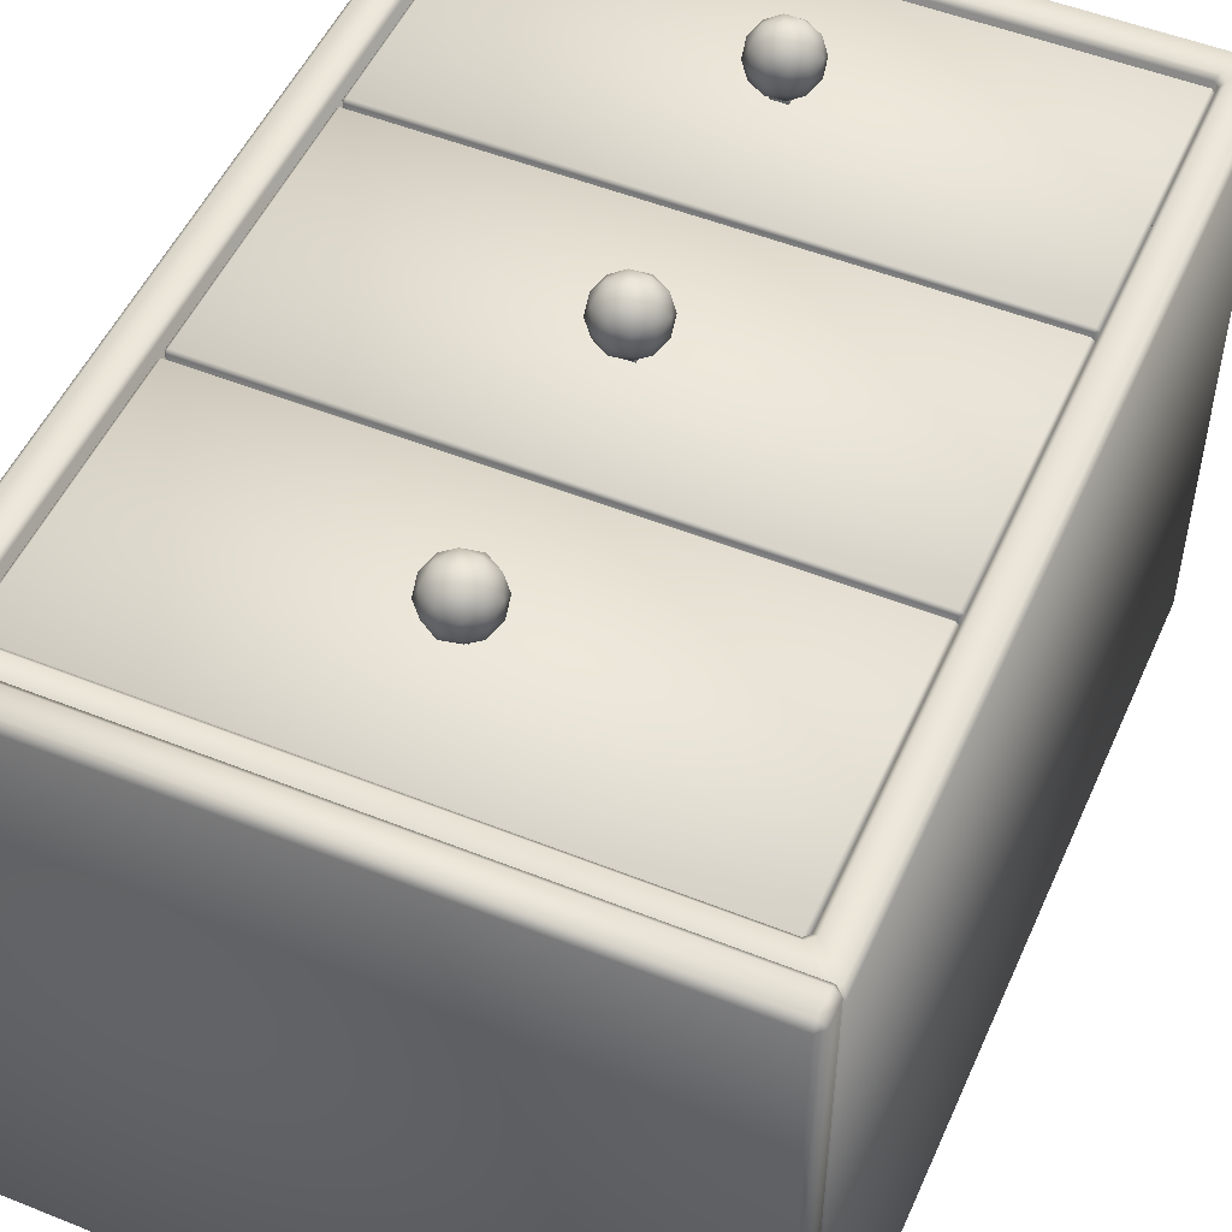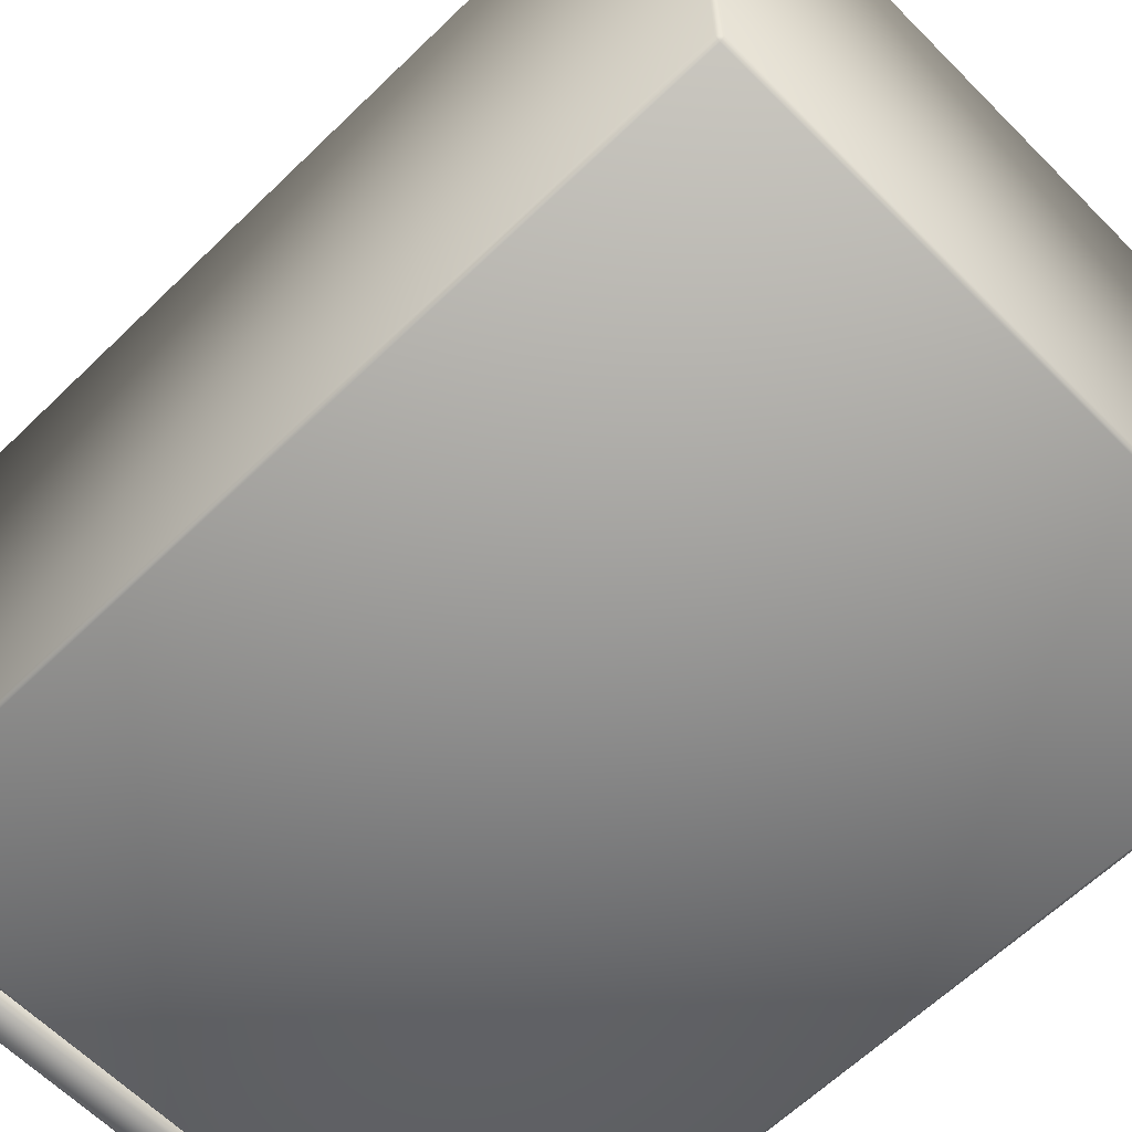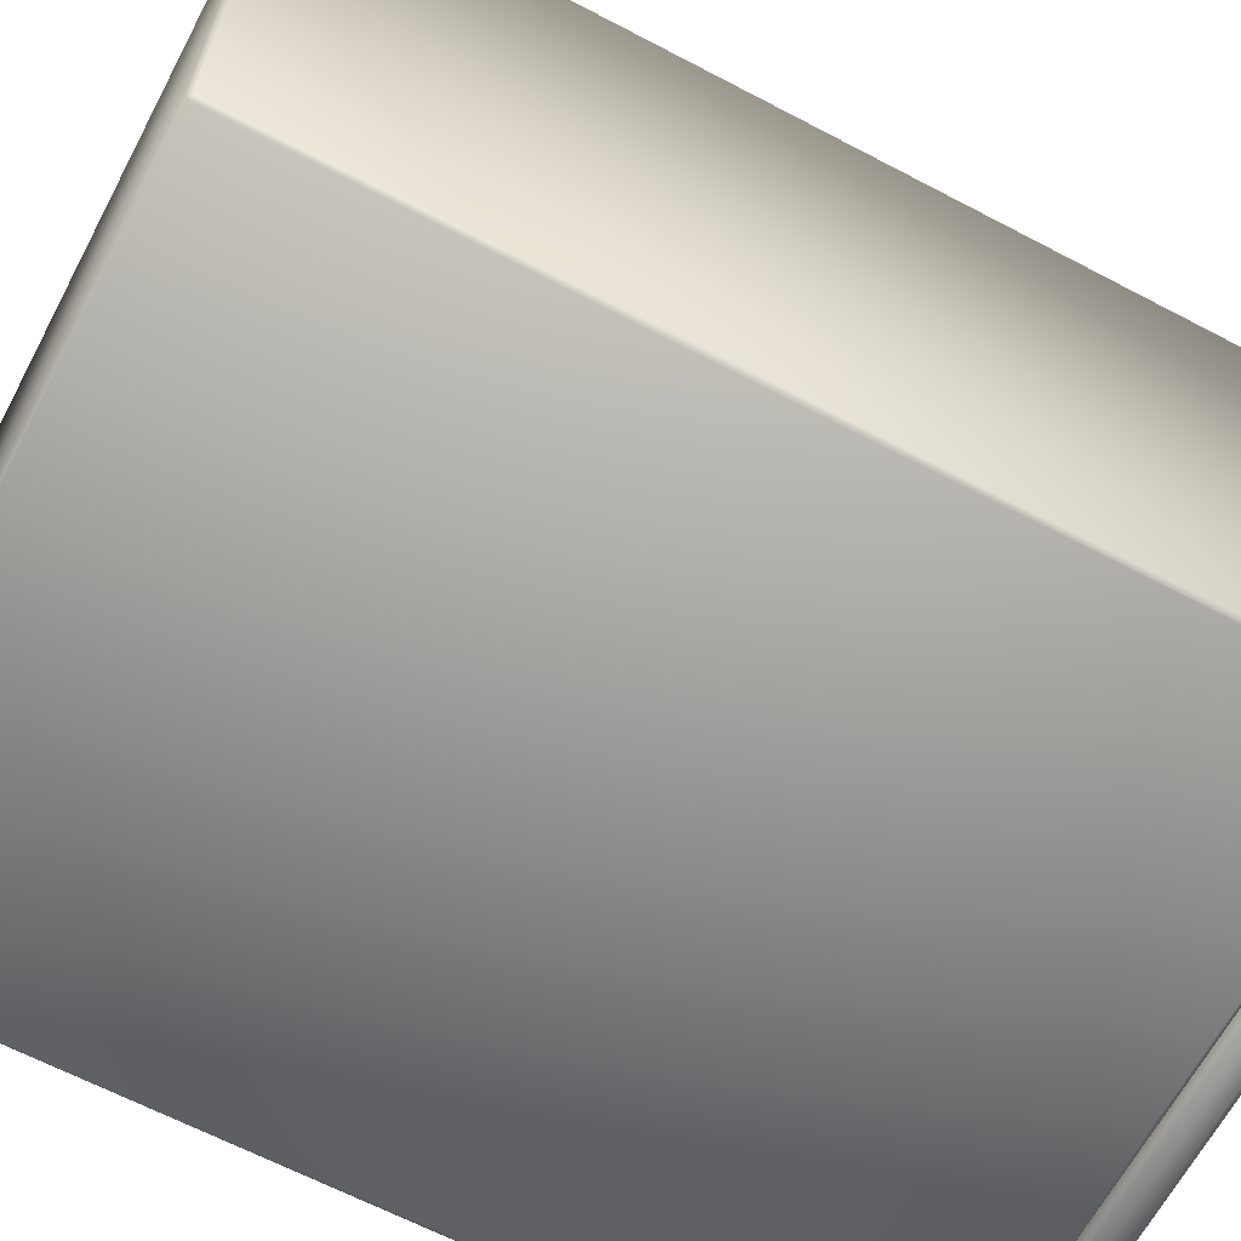
<metadata>
{"format":"obj","ext":"obj","renderer":"f3d","projection":"perspective","resolution":1024,"background":"white","views":[{"elev":51.1,"azim":-156.4,"up":"+Z"},{"elev":-62.4,"azim":-45.5,"up":"+Z"},{"elev":-64.7,"azim":62.1,"up":"+Z"}]}
</metadata>
<code>
o Drawer_B_Cube.041
v -1.118 -1.687 0.4371
v -1.136 -1.697 0.4554
v -1.111 -1.723 0.4554
v -1.1 -1.705 0.4371
v -1.118 1.395 0.4371
v -1.1 1.414 0.4371
v -1.111 1.432 0.4553
v -1.136 1.406 0.4553
v -1.236 -1.841 -1.929
v -1.254 -1.823 -1.929
v -1.236 -1.823 -1.947
v -1.236 1.55 -1.929
v -1.236 1.532 -1.947
v -1.254 1.532 -1.929
v 1.128 -1.687 0.4371
v 1.11 -1.705 0.4371
v 1.12 -1.723 0.4554
v 1.146 -1.697 0.4554
v 1.128 1.395 0.4371
v 1.146 1.406 0.4553
v 1.12 1.432 0.4553
v 1.11 1.414 0.4371
v 1.246 -1.841 -1.929
v 1.246 -1.823 -1.947
v 1.264 -1.823 -1.929
v 1.246 1.55 -1.929
v 1.264 1.532 -1.929
v 1.246 1.532 -1.947
v -1.236 -1.841 0.4371
v -1.21 -1.823 0.4554
v -1.236 -1.797 0.4554
v -1.254 -1.823 0.4371
v -1.236 1.506 0.4553
v -1.21 1.532 0.4553
v -1.236 1.55 0.4371
v -1.254 1.532 0.4371
v 1.246 1.55 0.4371
v 1.22 1.532 0.4553
v 1.246 1.506 0.4553
v 1.264 1.532 0.4371
v 1.246 -1.841 0.4371
v 1.264 -1.823 0.4371
v 1.246 -1.797 0.4554
v 1.22 -1.823 0.4554
v -1.118 -1.687 -1.692
v -1.1 -1.705 -1.692
v -1.1 -1.687 -1.71
v -1.118 1.395 -1.692
v -1.1 1.395 -1.71
v -1.1 1.414 -1.692
v 1.128 1.395 -1.692
v 1.11 1.414 -1.692
v 1.11 1.395 -1.71
v 1.128 -1.687 -1.692
v 1.11 -1.687 -1.71
v 1.11 -1.705 -1.692
v -1.233 1.667 -1.952
v -1.26 1.667 -1.925
v -1.233 1.693 -1.925
v 1.282 1.667 -1.925
v 1.255 1.667 -1.952
v 1.255 1.693 -1.925
v -1.233 1.667 0.5458
v -1.233 1.693 0.519
v -1.26 1.667 0.519
v 1.255 1.667 0.5458
v 1.282 1.667 0.519
v 1.255 1.693 0.519
v 1.282 1.577 0.519
v 1.255 1.577 0.5458
v 1.255 1.551 0.519
v -1.26 1.577 0.519
v -1.233 1.551 0.519
v -1.233 1.577 0.5458
v 1.255 1.577 -1.952
v 1.282 1.577 -1.925
v 1.255 1.551 -1.925
v -1.26 1.577 -1.925
v -1.233 1.577 -1.952
v -1.233 1.551 -1.925
f 11 13 28 24
f 26 12 35 37
f 55 53 49 47
f 22 6 50 52
f 32 36 14 10
f 15 19 51 54
f 4 16 56 46
f 25 27 40 42
f 5 1 45 48
f 9 23 41 29
f 7 21 38 34
f 20 18 43 39
f 17 3 30 44
f 1 2 3 4
f 5 6 7 8
f 9 10 11
f 12 13 14
f 15 16 17 18
f 19 20 21 22
f 23 24 25
f 26 27 28
f 29 30 31 32
f 33 34 35 36
f 37 38 39 40
f 41 42 43 44
f 45 46 47
f 48 49 50
f 51 52 53
f 54 55 56
f 9 29 32 10
f 31 33 36 32
f 35 12 14 36
f 13 11 10 14
f 23 9 11 24
f 12 26 28 13
f 27 25 24 28
f 41 23 25 42
f 26 37 40 27
f 39 43 42 40
f 29 41 44 30
f 37 35 34 38
f 1 5 8 2
f 19 15 18 20
f 3 17 16 4
f 21 7 6 22
f 30 3 2 31
f 7 34 33 8
f 38 21 20 39
f 17 44 43 18
f 47 49 48 45
f 53 55 54 51
f 46 56 55 47
f 52 50 49 53
f 4 46 45 1
f 50 6 5 48
f 51 19 22 52
f 56 16 15 54
f 2 8 33 31
f 77 71 73 80
f 74 70 66 63
f 75 79 57 61
f 69 76 60 67
f 62 59 64 68
f 57 58 59
f 60 61 62
f 63 64 65
f 66 67 68
f 69 70 71
f 72 73 74
f 75 76 77
f 78 79 80
f 66 70 69 67
f 75 61 60 76
f 57 79 78 58
f 74 63 65 72
f 64 59 58 65
f 59 62 61 57
f 62 68 67 60
f 68 64 63 66
f 70 74 73 71
f 76 69 71 77
f 79 75 77 80
f 72 78 80 73
f 78 72 65 58
o Drawer_B.001_Cube.092
v -1.028 1.403 0.3319
v -1.096 1.393 0.4119
v -1.108 1.393 0.4005
v 1.038 1.403 0.3319
v 1.118 1.393 0.4005
v 1.106 1.393 0.4119
v 1.106 0.3766 0.4005
v 1.106 0.3867 0.4119
v 1.118 0.3867 0.4005
v -1.096 0.3766 0.4005
v -1.108 0.3867 0.4005
v -1.096 0.3867 0.4119
v -1.028 1.403 -0.9424
v -1.108 1.393 -1.011
v -1.096 1.393 -1.022
v 1.038 1.403 -0.9424
v 1.106 1.393 -1.022
v 1.118 1.393 -1.011
v 1.106 0.3766 -1.011
v 1.118 0.3867 -1.011
v 1.106 0.3867 -1.022
v -1.096 0.3766 -1.011
v -1.096 0.3867 -1.022
v -1.108 0.3867 -1.011
v -0.007177 0.7792 0.551
v 0.08023 0.8459 0.6145
v -0.04056 0.8459 0.6537
v -0.1152 0.8459 0.551
v -0.04056 0.8459 0.4482
v 0.08023 0.8459 0.4875
v 0.02621 0.954 0.6537
v -0.09458 0.954 0.6145
v -0.09458 0.954 0.4875
v 0.02621 0.954 0.4482
v 0.1009 0.954 0.551
v -0.007177 1.021 0.551
v -0.0268 0.7972 0.6114
v 0.0442 0.7972 0.5883
v 0.02457 0.8364 0.6487
v 0.09557 0.8364 0.551
v 0.0442 0.7972 0.5137
v -0.07068 0.7972 0.551
v -0.0903 0.8364 0.6114
v -0.0268 0.7972 0.4906
v -0.0903 0.8364 0.4906
v 0.02457 0.8364 0.4533
v 0.1077 0.8999 0.5883
v 0.1077 0.8999 0.5137
v -0.007177 0.8999 0.6718
v 0.06382 0.8999 0.6487
v -0.1221 0.8999 0.5883
v -0.07817 0.8999 0.6487
v -0.07817 0.8999 0.4533
v -0.1221 0.8999 0.5137
v 0.06382 0.8999 0.4533
v -0.007177 0.8999 0.4302
v 0.07595 0.9634 0.6114
v -0.03893 0.9634 0.6487
v -0.1099 0.9634 0.551
v -0.03893 0.9634 0.4533
v 0.07595 0.9634 0.4906
v 0.01245 1.003 0.6114
v 0.05632 1.003 0.551
v -0.05855 1.003 0.5883
v -0.05855 1.003 0.5137
v 0.01245 1.003 0.4906
v -0.03702 0.8701 0.4565
v -0.03702 0.9298 0.4565
v -0.03702 0.8701 0.3539
v -0.03702 0.9298 0.3539
v 0.02267 0.8701 0.4565
v 0.02267 0.9298 0.4565
v 0.02267 0.8701 0.3539
v 0.02267 0.9298 0.3539
v -1.096 1.403 0.4005
v 1.106 1.403 0.4005
v 1.106 1.403 -1.011
v -1.096 1.403 -1.011
v -1.028 1.403 0.3319
v 1.038 1.403 0.3319
v 1.038 1.403 -0.9424
v -1.028 1.403 -0.9424
v -1.028 0.4403 0.3319
v 1.038 0.4403 0.3319
v 1.038 0.4403 -0.9424
v -1.028 0.4403 -0.9424
f 105 118 117
f 106 118 120
f 105 117 122
f 105 122 124
f 105 124 121
f 106 120 127
f 107 119 129
f 108 123 131
f 109 125 133
f 110 126 135
f 106 127 130
f 107 129 132
f 108 131 134
f 109 133 136
f 110 135 128
f 111 137 142
f 112 138 144
f 113 139 145
f 114 140 146
f 115 141 143
f 143 146 116
f 143 141 146
f 141 114 146
f 146 145 116
f 146 140 145
f 140 113 145
f 145 144 116
f 145 139 144
f 139 112 144
f 144 142 116
f 144 138 142
f 138 111 142
f 142 143 116
f 142 137 143
f 137 115 143
f 128 141 115
f 128 135 141
f 135 114 141
f 136 140 114
f 136 133 140
f 133 113 140
f 134 139 113
f 134 131 139
f 131 112 139
f 132 138 112
f 132 129 138
f 129 111 138
f 130 137 111
f 130 127 137
f 127 115 137
f 135 136 114
f 135 126 136
f 126 109 136
f 133 134 113
f 133 125 134
f 125 108 134
f 131 132 112
f 131 123 132
f 123 107 132
f 129 130 111
f 129 119 130
f 119 106 130
f 127 128 115
f 127 120 128
f 120 110 128
f 121 126 110
f 121 124 126
f 124 109 126
f 124 125 109
f 124 122 125
f 122 108 125
f 122 123 108
f 122 117 123
f 117 107 123
f 120 121 110
f 120 118 121
f 118 105 121
f 117 119 107
f 117 118 119
f 118 106 119
f 147 148 150 149
f 149 150 154 153
f 153 154 152 151
f 151 152 148 147
f 149 153 151 147
f 154 150 148 152
f 83 94 104 91
f 89 100 98 85
f 92 88 86 82
f 90 102 99 87
f 103 95 97 101
f 155 83 82
f 156 86 85
f 87 89 88
f 90 92 91
f 158 95 94
f 157 98 97
f 99 101 100
f 102 104 103
f 155 82 86 156
f 87 88 92 90
f 91 92 82 83
f 85 86 88 89
f 95 158 157 97
f 101 99 102 103
f 103 104 94 95
f 97 98 100 101
f 90 91 104 102
f 158 94 83 155
f 98 157 156 85
f 99 100 89 87
f 84 96 161 160
f 84 81 155 156
f 93 96 157 158
f 81 93 158 155
f 96 84 156 157
f 162 159 163 166
f 96 93 162 161
f 93 81 159 162
f 81 84 160 159
f 164 165 166 163
f 159 160 164 163
f 160 161 165 164
f 161 162 166 165
o Drawer_B.002_Cube.093
v -0.007177 -0.2446 0.551
v 0.08023 -0.1778 0.6145
v -0.04056 -0.1778 0.6537
v -0.1152 -0.1778 0.551
v -0.04056 -0.1778 0.4482
v 0.08023 -0.1778 0.4875
v 0.02621 -0.06978 0.6537
v -0.09458 -0.06978 0.6145
v -0.09458 -0.06978 0.4875
v 0.02621 -0.06978 0.4482
v 0.1009 -0.06978 0.551
v -0.007177 -0.003006 0.551
v -0.0268 -0.2265 0.6114
v 0.0442 -0.2265 0.5883
v 0.02457 -0.1873 0.6487
v 0.09557 -0.1873 0.551
v 0.0442 -0.2265 0.5137
v -0.07068 -0.2265 0.551
v -0.0903 -0.1873 0.6114
v -0.0268 -0.2265 0.4906
v -0.0903 -0.1873 0.4906
v 0.02457 -0.1873 0.4533
v 0.1077 -0.1238 0.5883
v 0.1077 -0.1238 0.5137
v -0.007177 -0.1238 0.6718
v 0.06382 -0.1238 0.6487
v -0.1221 -0.1238 0.5883
v -0.07817 -0.1238 0.6487
v -0.07817 -0.1238 0.4533
v -0.1221 -0.1238 0.5137
v 0.06382 -0.1238 0.4533
v -0.007177 -0.1238 0.4302
v 0.07595 -0.06029 0.6114
v -0.03893 -0.06029 0.6487
v -0.1099 -0.06029 0.551
v -0.03893 -0.06029 0.4533
v 0.07595 -0.06029 0.4906
v 0.01245 -0.02105 0.6114
v 0.05632 -0.02105 0.551
v -0.05855 -0.02105 0.5883
v -0.05855 -0.02105 0.5137
v 0.01245 -0.02105 0.4906
v -0.03702 -0.1536 0.4565
v -0.03702 -0.09395 0.4565
v -0.03702 -0.1536 0.3539
v -0.03702 -0.09395 0.3539
v 0.02267 -0.1536 0.4565
v 0.02267 -0.09395 0.4565
v 0.02267 -0.1536 0.3539
v 0.02267 -0.09395 0.3539
v -1.028 -0.6036 -0.9424
v 1.038 -0.6036 -0.9424
v 1.038 -0.6036 0.3319
v -1.028 -0.6036 0.3319
v -1.028 0.3593 -0.9424
v 1.038 0.3593 -0.9424
v 1.038 0.3593 0.3319
v -1.028 0.3593 0.3319
v -1.096 0.3593 -1.011
v 1.106 0.3593 -1.011
v 1.106 0.3593 0.4005
v -1.096 0.3593 0.4005
v -1.108 -0.6572 -1.011
v -1.096 -0.6572 -1.022
v -1.096 -0.6674 -1.011
v 1.106 -0.6572 -1.022
v 1.118 -0.6572 -1.011
v 1.106 -0.6674 -1.011
v 1.118 0.3491 -1.011
v 1.106 0.3491 -1.022
v 1.038 0.3593 -0.9424
v -1.096 0.3491 -1.022
v -1.108 0.3491 -1.011
v -1.028 0.3593 -0.9424
v -1.096 -0.6572 0.4119
v -1.108 -0.6572 0.4005
v -1.096 -0.6674 0.4005
v 1.118 -0.6572 0.4005
v 1.106 -0.6572 0.4119
v 1.106 -0.6674 0.4005
v 1.106 0.3491 0.4119
v 1.118 0.3491 0.4005
v 1.038 0.3593 0.3319
v -1.108 0.3491 0.4005
v -1.096 0.3491 0.4119
v -1.028 0.3593 0.3319
f 167 180 179
f 168 180 182
f 167 179 184
f 167 184 186
f 167 186 183
f 168 182 189
f 169 181 191
f 170 185 193
f 171 187 195
f 172 188 197
f 168 189 192
f 169 191 194
f 170 193 196
f 171 195 198
f 172 197 190
f 173 199 204
f 174 200 206
f 175 201 207
f 176 202 208
f 177 203 205
f 205 208 178
f 205 203 208
f 203 176 208
f 208 207 178
f 208 202 207
f 202 175 207
f 207 206 178
f 207 201 206
f 201 174 206
f 206 204 178
f 206 200 204
f 200 173 204
f 204 205 178
f 204 199 205
f 199 177 205
f 190 203 177
f 190 197 203
f 197 176 203
f 198 202 176
f 198 195 202
f 195 175 202
f 196 201 175
f 196 193 201
f 193 174 201
f 194 200 174
f 194 191 200
f 191 173 200
f 192 199 173
f 192 189 199
f 189 177 199
f 197 198 176
f 197 188 198
f 188 171 198
f 195 196 175
f 195 187 196
f 187 170 196
f 193 194 174
f 193 185 194
f 185 169 194
f 191 192 173
f 191 181 192
f 181 168 192
f 189 190 177
f 189 182 190
f 182 172 190
f 183 188 172
f 183 186 188
f 186 171 188
f 186 187 171
f 186 184 187
f 184 170 187
f 184 185 170
f 184 179 185
f 179 169 185
f 182 183 172
f 182 180 183
f 180 167 183
f 179 181 169
f 179 180 181
f 180 168 181
f 209 210 212 211
f 211 212 216 215
f 215 216 214 213
f 213 214 210 209
f 211 215 213 209
f 216 212 210 214
f 222 221 217 218
f 223 222 218 219
f 224 223 219 220
f 219 218 217 220
f 252 249 223 224
f 240 252 224 221
f 237 240 221 222
f 221 224 220 217
f 237 249 227 226
f 252 240 225 228
f 240 237 226 225
f 249 252 228 227
f 249 237 222 223
f 234 233 244 246
f 235 226 227 248
f 225 239 250 228
f 243 242 229 231
f 236 235 233 232
f 230 229 239 238
f 232 234 231 230
f 238 225 226 236
f 248 247 245 244
f 242 241 251 250
f 246 245 241 243
f 228 251 247 227
f 231 229 230
f 234 232 233
f 226 235 236
f 225 238 239
f 243 241 242
f 246 244 245
f 227 247 248
f 228 250 251
f 230 238 236 232
f 243 231 234 246
f 241 245 247 251
f 244 233 235 248
f 250 239 229 242
o Drawer_B.003_Cube.097
v -1.096 -0.6861 0.4005
v 1.106 -0.6861 0.4005
v 1.106 -0.6861 -1.011
v -1.096 -0.6861 -1.011
v -1.028 -0.6861 0.3319
v 1.038 -0.6861 0.3319
v 1.038 -0.6861 -0.9424
v -1.028 -0.6861 -0.9424
v -1.028 -1.649 0.3319
v 1.038 -1.649 0.3319
v 1.038 -1.649 -0.9424
v -1.028 -1.649 -0.9424
v -0.007177 -1.317 0.551
v 0.08023 -1.251 0.6145
v -0.04056 -1.251 0.6537
v -0.1152 -1.251 0.551
v -0.04056 -1.251 0.4482
v 0.08023 -1.251 0.4875
v 0.02621 -1.142 0.6537
v -0.09458 -1.142 0.6145
v -0.09458 -1.142 0.4875
v 0.02621 -1.142 0.4482
v 0.1009 -1.142 0.551
v -0.007177 -1.076 0.551
v -0.0268 -1.299 0.6114
v 0.0442 -1.299 0.5883
v 0.02457 -1.26 0.6487
v 0.09557 -1.26 0.551
v 0.0442 -1.299 0.5137
v -0.07068 -1.299 0.551
v -0.0903 -1.26 0.6114
v -0.0268 -1.299 0.4906
v -0.0903 -1.26 0.4906
v 0.02457 -1.26 0.4533
v 0.1077 -1.197 0.5883
v 0.1077 -1.197 0.5137
v -0.007177 -1.197 0.6718
v 0.06382 -1.197 0.6487
v -0.1221 -1.197 0.5883
v -0.07817 -1.197 0.6487
v -0.07817 -1.197 0.4533
v -0.1221 -1.197 0.5137
v 0.06382 -1.197 0.4533
v -0.007177 -1.197 0.4302
v 0.07595 -1.133 0.6114
v -0.03893 -1.133 0.6487
v -0.1099 -1.133 0.551
v -0.03893 -1.133 0.4533
v 0.07595 -1.133 0.4906
v 0.01245 -1.094 0.6114
v 0.05632 -1.094 0.551
v -0.05855 -1.094 0.5883
v -0.05855 -1.094 0.5137
v 0.01245 -1.094 0.4906
v -0.03702 -1.226 0.4565
v -0.03702 -1.167 0.4565
v -0.03702 -1.226 0.3539
v -0.03702 -1.167 0.3539
v 0.02267 -1.226 0.4565
v 0.02267 -1.167 0.4565
v 0.02267 -1.226 0.3539
v 0.02267 -1.167 0.3539
v -1.108 -1.703 -1.011
v -1.096 -1.703 -1.022
v -1.096 -1.713 -1.011
v 1.106 -1.703 -1.022
v 1.118 -1.703 -1.011
v 1.106 -1.713 -1.011
v 1.118 -0.6962 -1.011
v 1.106 -0.6962 -1.022
v 1.038 -0.6861 -0.9424
v -1.096 -0.6962 -1.022
v -1.108 -0.6962 -1.011
v -1.028 -0.6861 -0.9424
v -1.096 -1.703 0.4119
v -1.108 -1.703 0.4005
v -1.096 -1.713 0.4005
v 1.118 -1.703 0.4005
v 1.106 -1.703 0.4119
v 1.106 -1.713 0.4005
v 1.106 -0.6962 0.4119
v 1.118 -0.6962 0.4005
v 1.038 -0.6861 0.3319
v -1.108 -0.6962 0.4005
v -1.096 -0.6962 0.4119
v -1.028 -0.6861 0.3319
f 265 278 277
f 266 278 280
f 265 277 282
f 265 282 284
f 265 284 281
f 266 280 287
f 267 279 289
f 268 283 291
f 269 285 293
f 270 286 295
f 266 287 290
f 267 289 292
f 268 291 294
f 269 293 296
f 270 295 288
f 271 297 302
f 272 298 304
f 273 299 305
f 274 300 306
f 275 301 303
f 303 306 276
f 303 301 306
f 301 274 306
f 306 305 276
f 306 300 305
f 300 273 305
f 305 304 276
f 305 299 304
f 299 272 304
f 304 302 276
f 304 298 302
f 298 271 302
f 302 303 276
f 302 297 303
f 297 275 303
f 288 301 275
f 288 295 301
f 295 274 301
f 296 300 274
f 296 293 300
f 293 273 300
f 294 299 273
f 294 291 299
f 291 272 299
f 292 298 272
f 292 289 298
f 289 271 298
f 290 297 271
f 290 287 297
f 287 275 297
f 295 296 274
f 295 286 296
f 286 269 296
f 293 294 273
f 293 285 294
f 285 268 294
f 291 292 272
f 291 283 292
f 283 267 292
f 289 290 271
f 289 279 290
f 279 266 290
f 287 288 275
f 287 280 288
f 280 270 288
f 281 286 270
f 281 284 286
f 284 269 286
f 284 285 269
f 284 282 285
f 282 268 285
f 282 283 268
f 282 277 283
f 277 267 283
f 280 281 270
f 280 278 281
f 278 265 281
f 277 279 267
f 277 278 279
f 278 266 279
f 307 308 310 309
f 309 310 314 313
f 313 314 312 311
f 311 312 308 307
f 309 313 311 307
f 314 310 308 312
f 320 319 330 332
f 335 323 259 258
f 335 338 253 254
f 326 323 255 256
f 338 326 256 253
f 323 335 254 255
f 260 257 261 264
f 323 326 260 259
f 326 338 257 260
f 338 335 258 257
f 262 263 264 261
f 257 258 262 261
f 258 259 263 262
f 259 260 264 263
f 321 255 254 334
f 256 325 336 253
f 329 328 315 317
f 322 321 319 318
f 316 315 325 324
f 318 320 317 316
f 324 256 255 322
f 334 333 331 330
f 328 327 337 336
f 332 331 327 329
f 253 337 333 254
f 317 315 316
f 320 318 319
f 255 321 322
f 256 324 325
f 329 327 328
f 332 330 331
f 254 333 334
f 253 336 337
f 316 324 322 318
f 329 317 320 332
f 327 331 333 337
f 330 319 321 334
f 336 325 315 328

</code>
